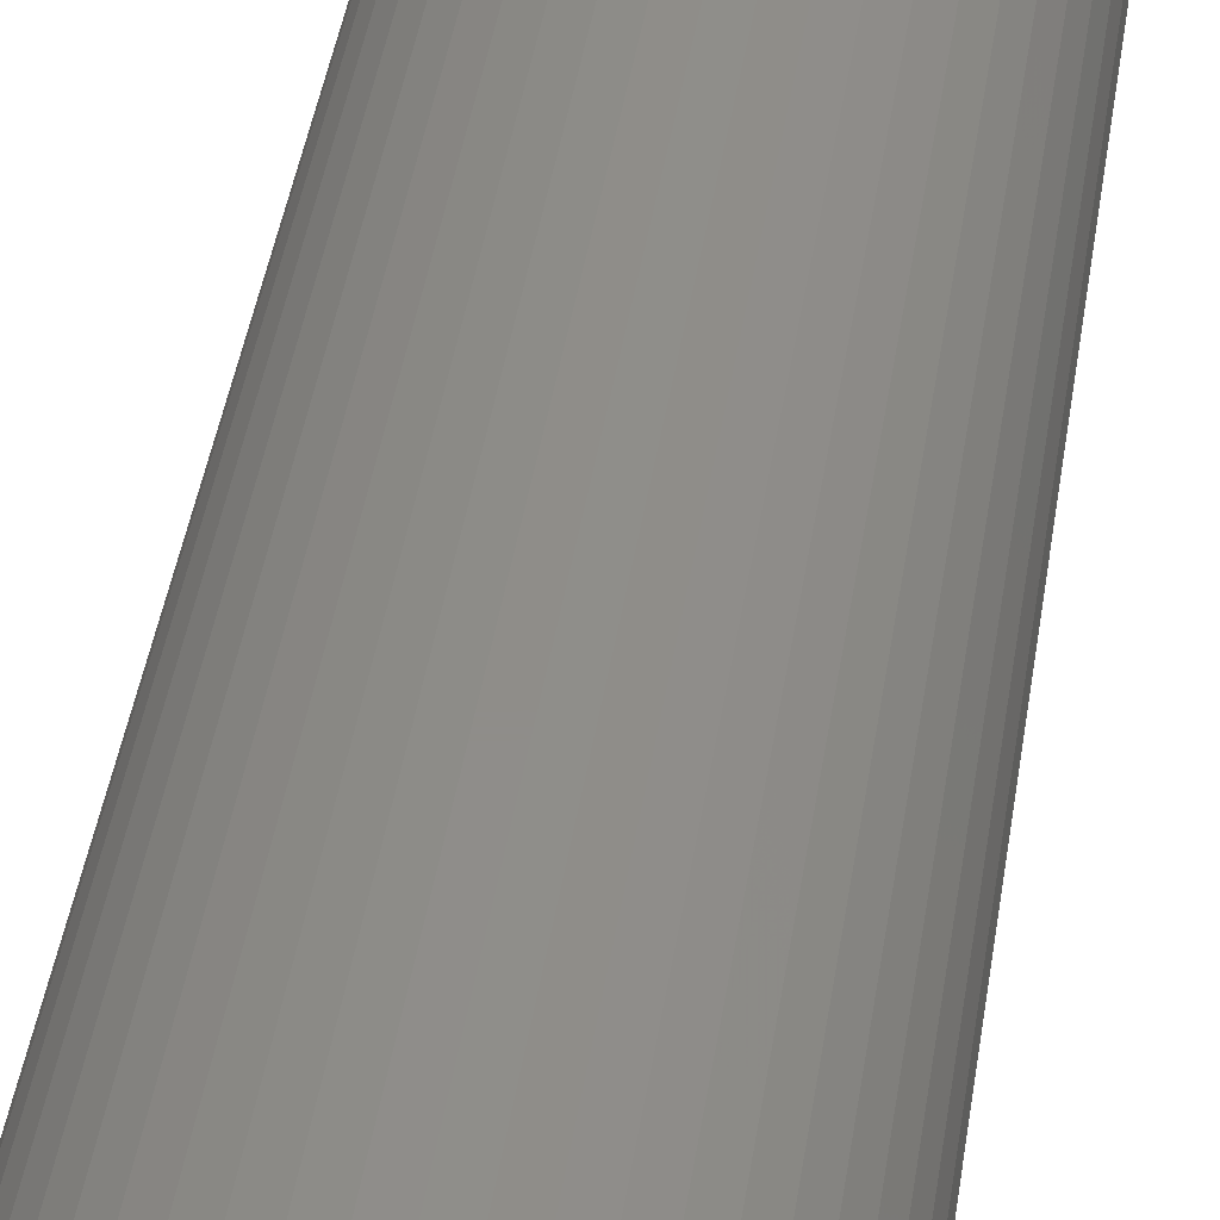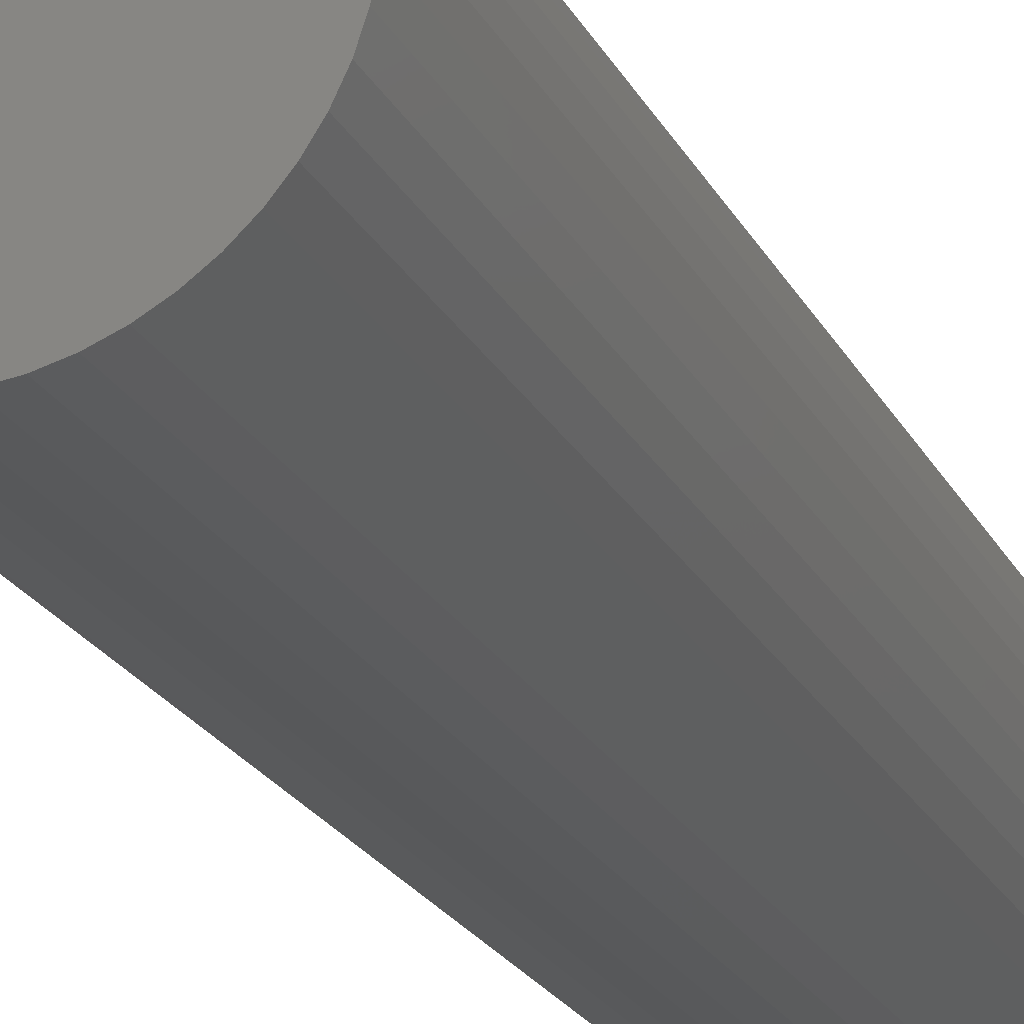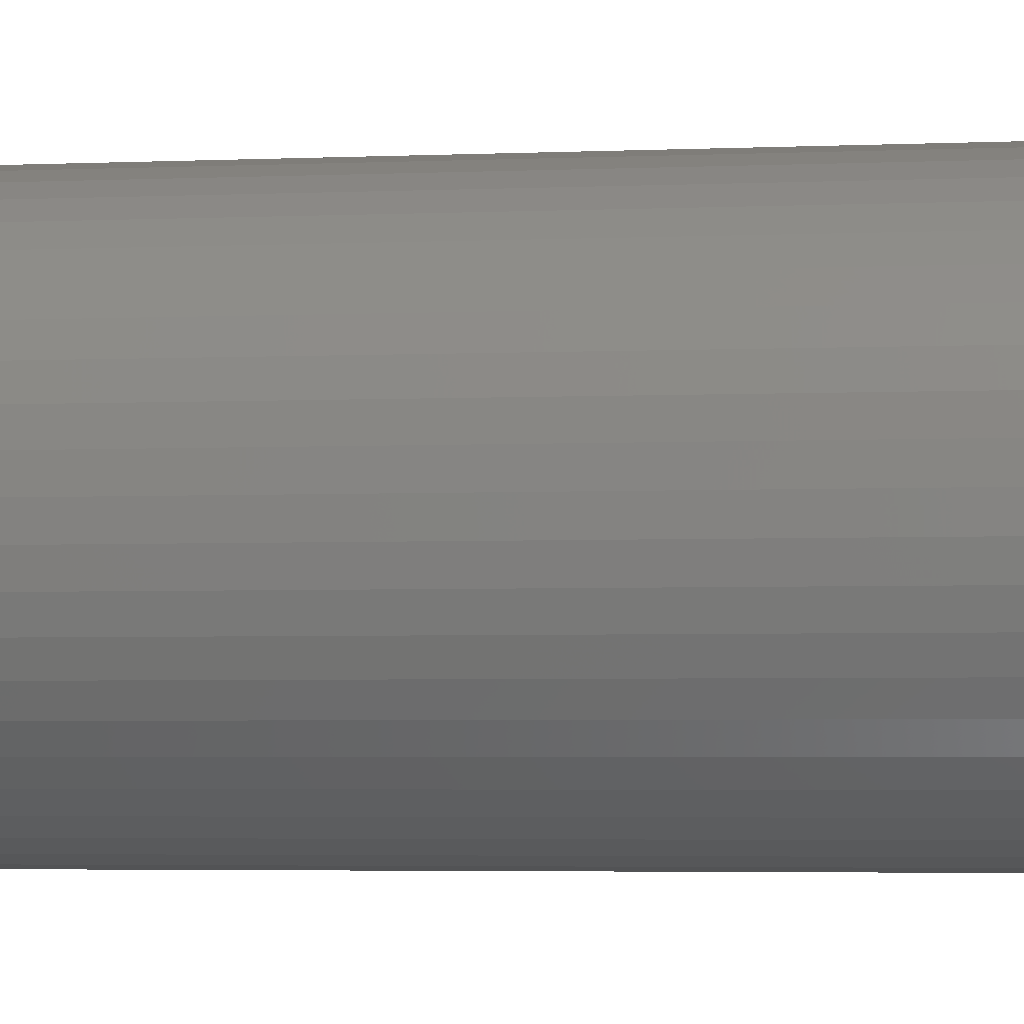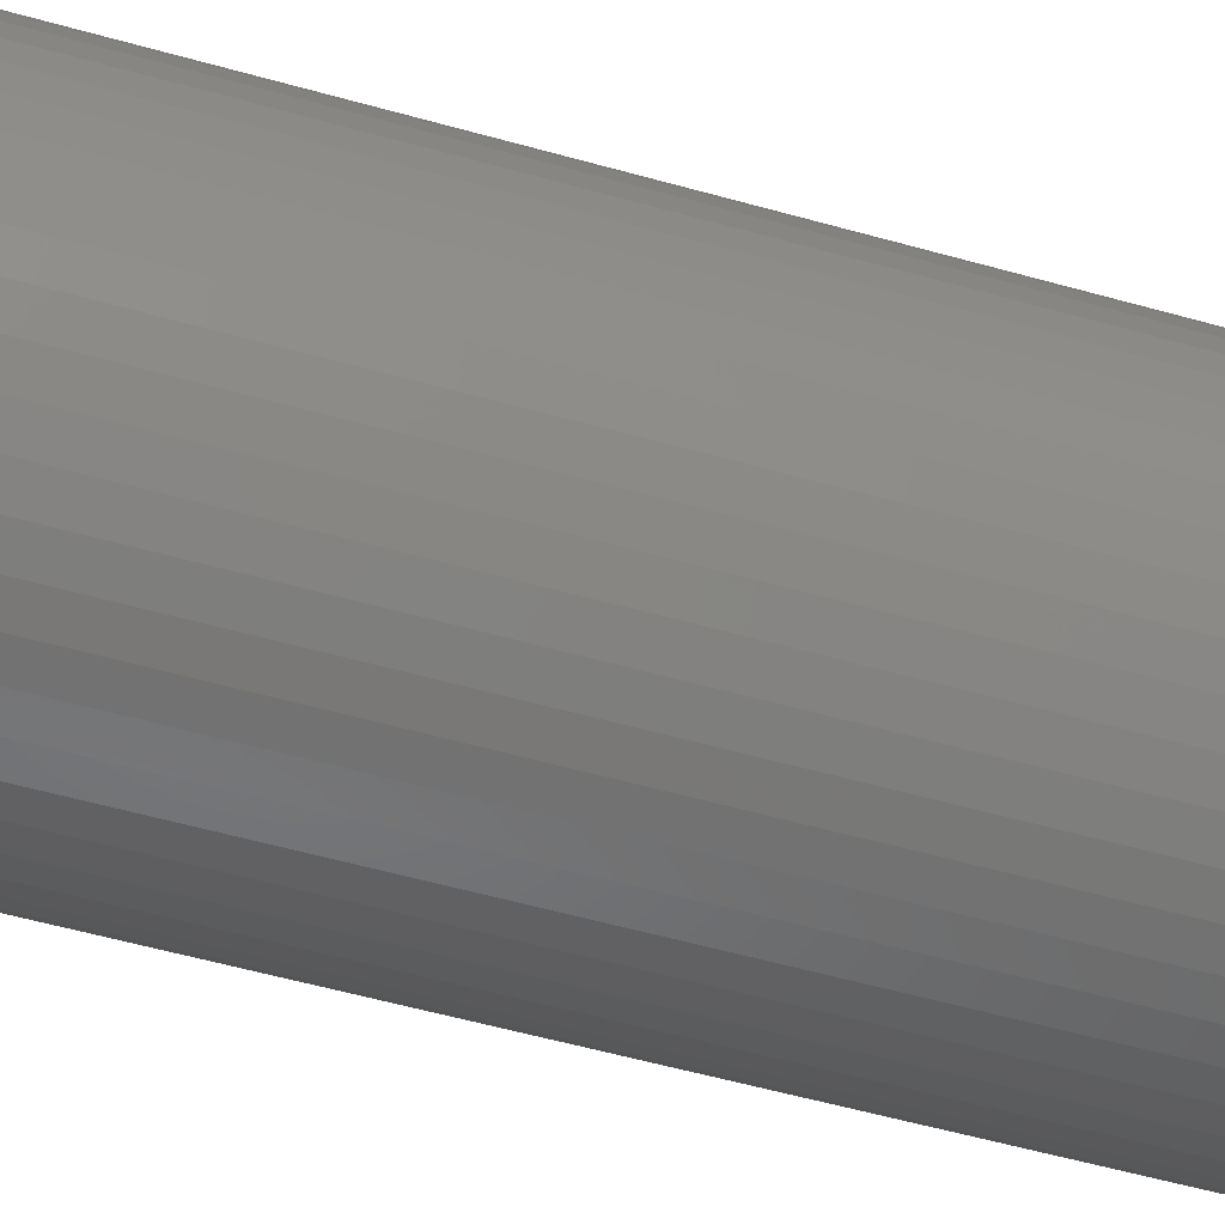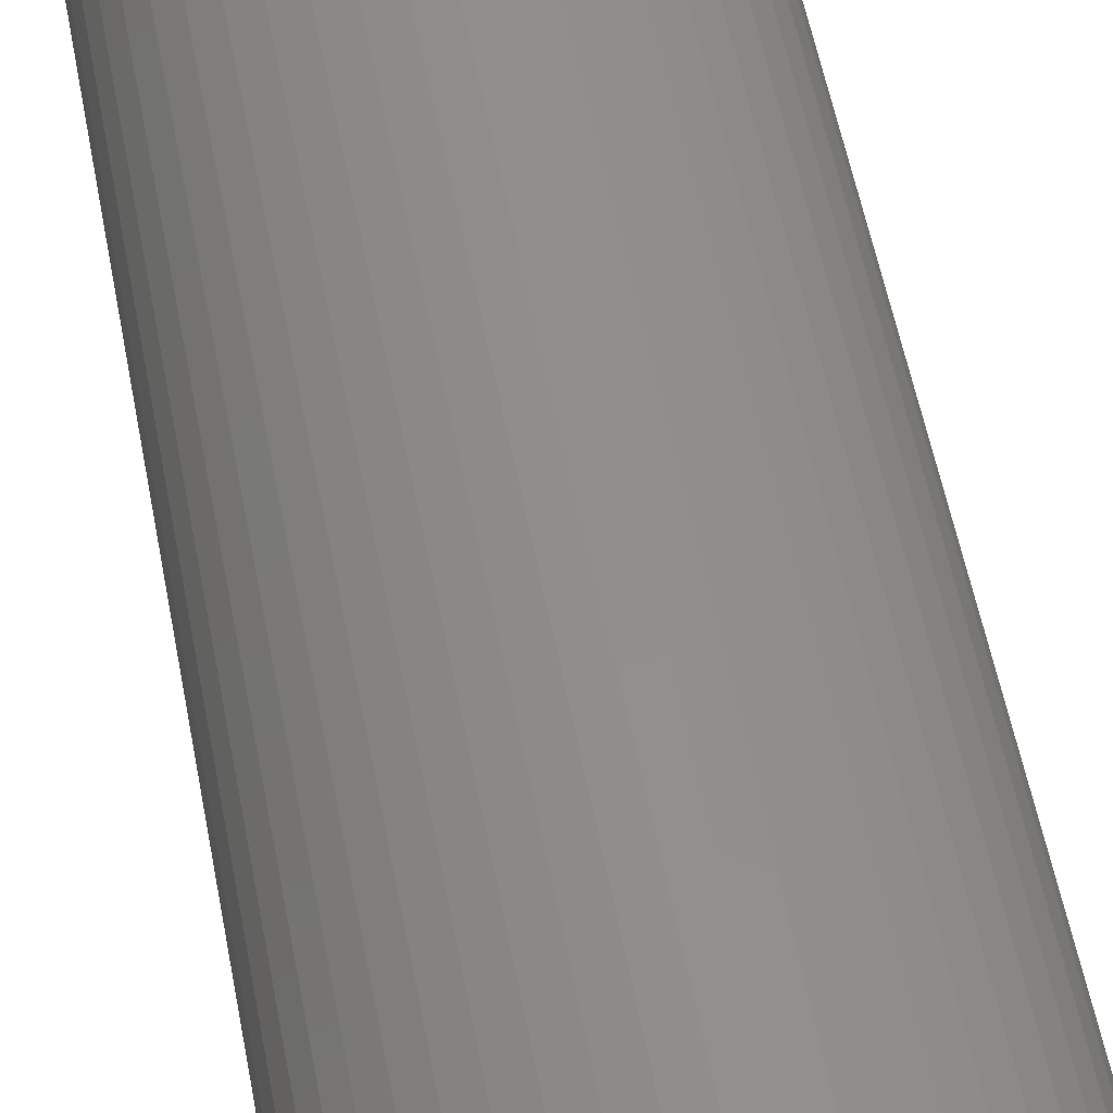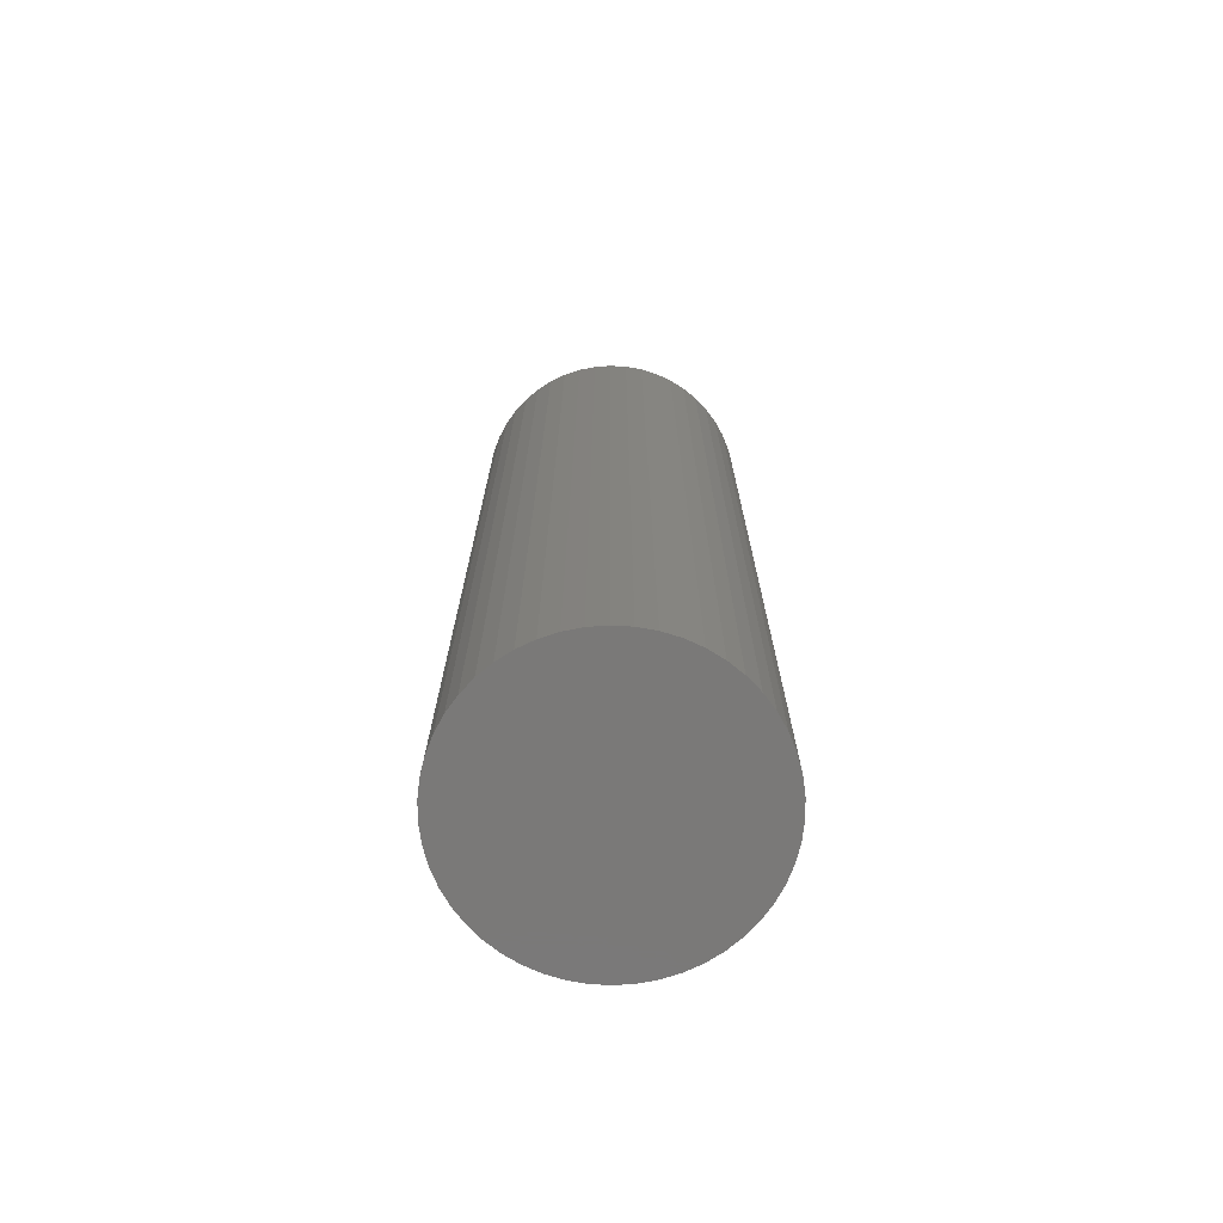
<metadata>
{"format":"stl","ext":"stl","renderer":"f3d","projection":"perspective","resolution":1024,"background":"white","views":[{"elev":41.5,"azim":-171.6,"up":"+Y"},{"elev":-21.8,"azim":-159.2,"up":"+Y"},{"elev":-2.9,"azim":100.9,"up":"+Y"},{"elev":-50.1,"azim":-107.7,"up":"+Y"},{"elev":51.0,"azim":-10.1,"up":"+Y"},{"elev":-72.5,"azim":-147.1,"up":"+Z"}]}
</metadata>
<code>
# stl→obj: 100 verts, 196 faces
v 4.85 0 16.5
v 4.812 0.6079 -16.5
v 4.812 0.6079 16.5
v 4.85 0 -16.5
v -4.85 0 -16.5
v -4.812 0.6079 16.5
v -4.812 0.6079 -16.5
v -4.85 0 16.5
v 0.3045 4.84 -16.5
v -0.3045 4.84 16.5
v 0.3045 4.84 16.5
v -0.3045 4.84 -16.5
v 3.535 3.32 -16.5
v 3.092 3.737 16.5
v 3.535 3.32 16.5
v 3.092 3.737 -16.5
v 4.812 -0.6079 -16.5
v 4.698 -1.206 -16.5
v 4.698 1.206 -16.5
v 4.509 -1.785 -16.5
v 4.509 1.785 -16.5
v 4.25 -2.337 -16.5
v 4.25 2.337 -16.5
v 3.924 -2.851 -16.5
v 3.924 2.851 -16.5
v 3.535 -3.32 -16.5
v 3.092 -3.737 -16.5
v 2.599 -4.095 -16.5
v 2.599 4.095 -16.5
v 2.065 -4.388 -16.5
v 2.065 4.388 -16.5
v 1.499 -4.613 -16.5
v 1.499 4.613 -16.5
v 0.9088 -4.764 -16.5
v 0.9088 4.764 -16.5
v 0.3045 -4.84 -16.5
v -0.3045 -4.84 -16.5
v -0.9088 -4.764 -16.5
v -0.9088 4.764 -16.5
v -1.499 -4.613 -16.5
v -1.499 4.613 -16.5
v -2.065 -4.388 -16.5
v -2.065 4.388 -16.5
v -2.599 -4.095 -16.5
v -2.599 4.095 -16.5
v -3.092 -3.737 -16.5
v -3.092 3.737 -16.5
v -3.535 -3.32 -16.5
v -3.535 3.32 -16.5
v -3.924 -2.851 -16.5
v -3.924 2.851 -16.5
v -4.25 -2.337 -16.5
v -4.25 2.337 -16.5
v -4.509 -1.785 -16.5
v -4.509 1.785 -16.5
v -4.698 -1.206 -16.5
v -4.698 1.206 -16.5
v -4.812 -0.6079 -16.5
v 4.812 -0.6079 16.5
v 4.698 1.206 16.5
v 4.698 -1.206 16.5
v 4.509 1.785 16.5
v 4.509 -1.785 16.5
v 4.25 2.337 16.5
v 4.25 -2.337 16.5
v 3.924 2.851 16.5
v 3.924 -2.851 16.5
v 3.535 -3.32 16.5
v 3.092 -3.737 16.5
v 2.599 4.095 16.5
v 2.599 -4.095 16.5
v 2.065 4.388 16.5
v 2.065 -4.388 16.5
v 1.499 4.613 16.5
v 1.499 -4.613 16.5
v 0.9088 4.764 16.5
v 0.9088 -4.764 16.5
v 0.3045 -4.84 16.5
v -0.3045 -4.84 16.5
v -0.9088 4.764 16.5
v -0.9088 -4.764 16.5
v -1.499 4.613 16.5
v -1.499 -4.613 16.5
v -2.065 4.388 16.5
v -2.065 -4.388 16.5
v -2.599 4.095 16.5
v -2.599 -4.095 16.5
v -3.092 3.737 16.5
v -3.092 -3.737 16.5
v -3.535 3.32 16.5
v -3.535 -3.32 16.5
v -3.924 2.851 16.5
v -3.924 -2.851 16.5
v -4.25 2.337 16.5
v -4.25 -2.337 16.5
v -4.509 1.785 16.5
v -4.509 -1.785 16.5
v -4.698 1.206 16.5
v -4.698 -1.206 16.5
v -4.812 -0.6079 16.5
f 1 2 3
f 2 1 4
f 5 6 7
f 6 5 8
f 9 10 11
f 10 9 12
f 13 14 15
f 14 13 16
f 17 2 4
f 18 2 17
f 18 19 2
f 20 19 18
f 20 21 19
f 22 21 20
f 22 23 21
f 24 23 22
f 24 25 23
f 26 25 24
f 26 13 25
f 27 13 26
f 27 16 13
f 28 16 27
f 28 29 16
f 30 29 28
f 30 31 29
f 32 31 30
f 32 33 31
f 34 33 32
f 34 35 33
f 36 35 34
f 36 9 35
f 37 9 36
f 37 12 9
f 38 12 37
f 38 39 12
f 40 39 38
f 40 41 39
f 42 41 40
f 42 43 41
f 44 43 42
f 44 45 43
f 46 45 44
f 46 47 45
f 48 47 46
f 48 49 47
f 50 49 48
f 50 51 49
f 52 51 50
f 52 53 51
f 54 53 52
f 54 55 53
f 56 55 54
f 56 57 55
f 58 57 56
f 58 7 57
f 7 58 5
f 3 59 1
f 60 59 3
f 60 61 59
f 62 61 60
f 62 63 61
f 64 63 62
f 64 65 63
f 66 65 64
f 66 67 65
f 15 67 66
f 15 68 67
f 14 68 15
f 14 69 68
f 70 69 14
f 70 71 69
f 72 71 70
f 72 73 71
f 74 73 72
f 74 75 73
f 76 75 74
f 76 77 75
f 11 77 76
f 11 78 77
f 10 78 11
f 10 79 78
f 80 79 10
f 80 81 79
f 82 81 80
f 82 83 81
f 84 83 82
f 84 85 83
f 86 85 84
f 86 87 85
f 88 87 86
f 88 89 87
f 90 89 88
f 90 91 89
f 92 91 90
f 92 93 91
f 94 93 92
f 94 95 93
f 96 95 94
f 96 97 95
f 98 97 96
f 98 99 97
f 6 99 98
f 6 100 99
f 100 6 8
f 47 90 88
f 90 47 49
f 41 84 82
f 84 41 43
f 67 22 65
f 22 67 24
f 62 23 64
f 23 62 21
f 31 74 72
f 74 31 33
f 29 72 70
f 72 29 31
f 55 94 53
f 94 55 96
f 12 80 10
f 80 12 39
f 32 73 75
f 73 32 30
f 60 21 62
f 21 60 19
f 3 19 60
f 19 3 2
f 64 25 66
f 25 64 23
f 33 76 74
f 76 33 35
f 16 70 14
f 70 16 29
f 51 90 49
f 90 51 92
f 57 96 55
f 96 57 98
f 43 86 84
f 86 43 45
f 59 4 1
f 4 59 17
f 61 17 59
f 17 61 18
f 30 71 73
f 71 30 28
f 48 89 91
f 89 48 46
f 52 97 54
f 97 52 95
f 50 95 52
f 95 50 93
f 58 8 5
f 8 58 100
f 37 78 79
f 78 37 36
f 66 13 15
f 13 66 25
f 35 11 76
f 11 35 9
f 53 92 51
f 92 53 94
f 7 98 57
f 98 7 6
f 45 88 86
f 88 45 47
f 39 82 80
f 82 39 41
f 63 18 61
f 18 63 20
f 27 68 69
f 68 27 26
f 42 83 85
f 83 42 40
f 44 85 87
f 85 44 42
f 48 93 50
f 93 48 91
f 54 99 56
f 99 54 97
f 34 75 77
f 75 34 32
f 36 77 78
f 77 36 34
f 65 20 63
f 20 65 22
f 28 69 71
f 69 28 27
f 68 24 67
f 24 68 26
f 38 79 81
f 79 38 37
f 56 100 58
f 100 56 99
f 40 81 83
f 81 40 38
f 46 87 89
f 87 46 44

</code>
